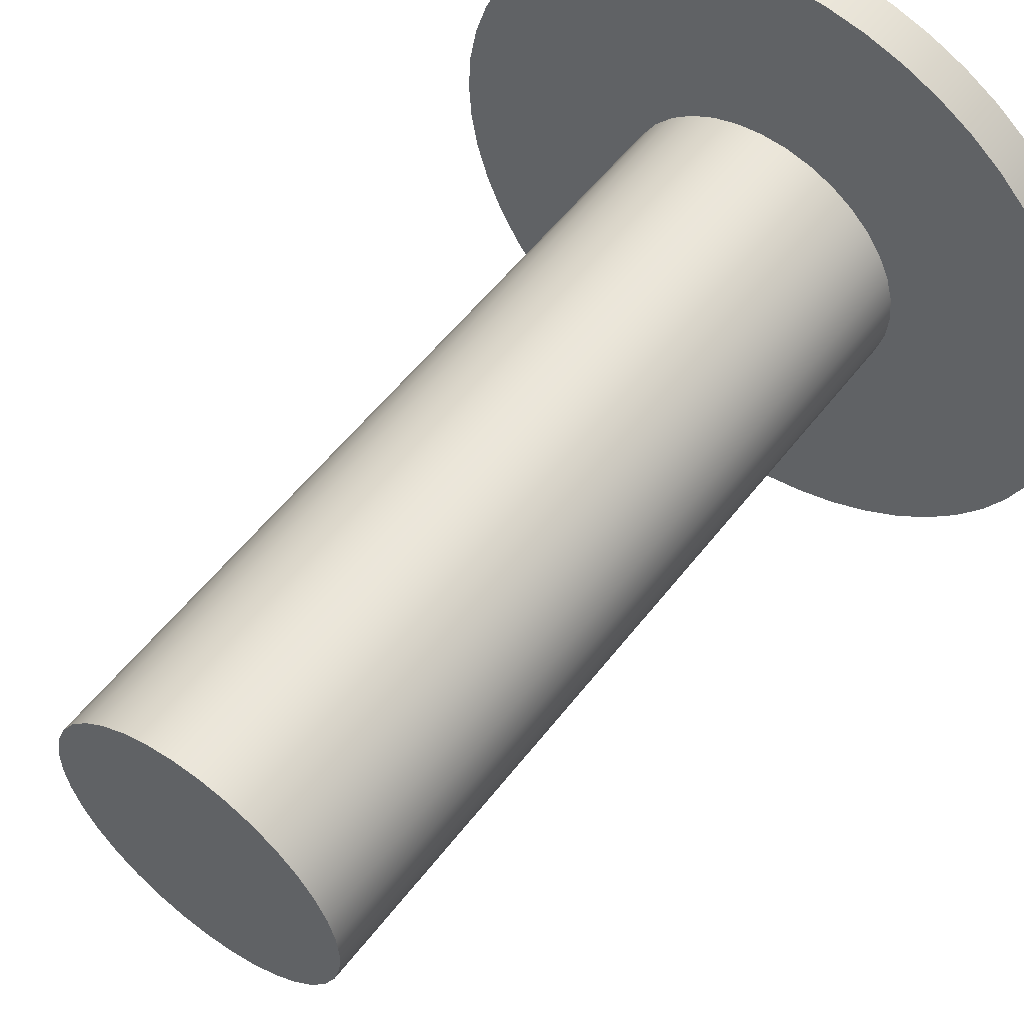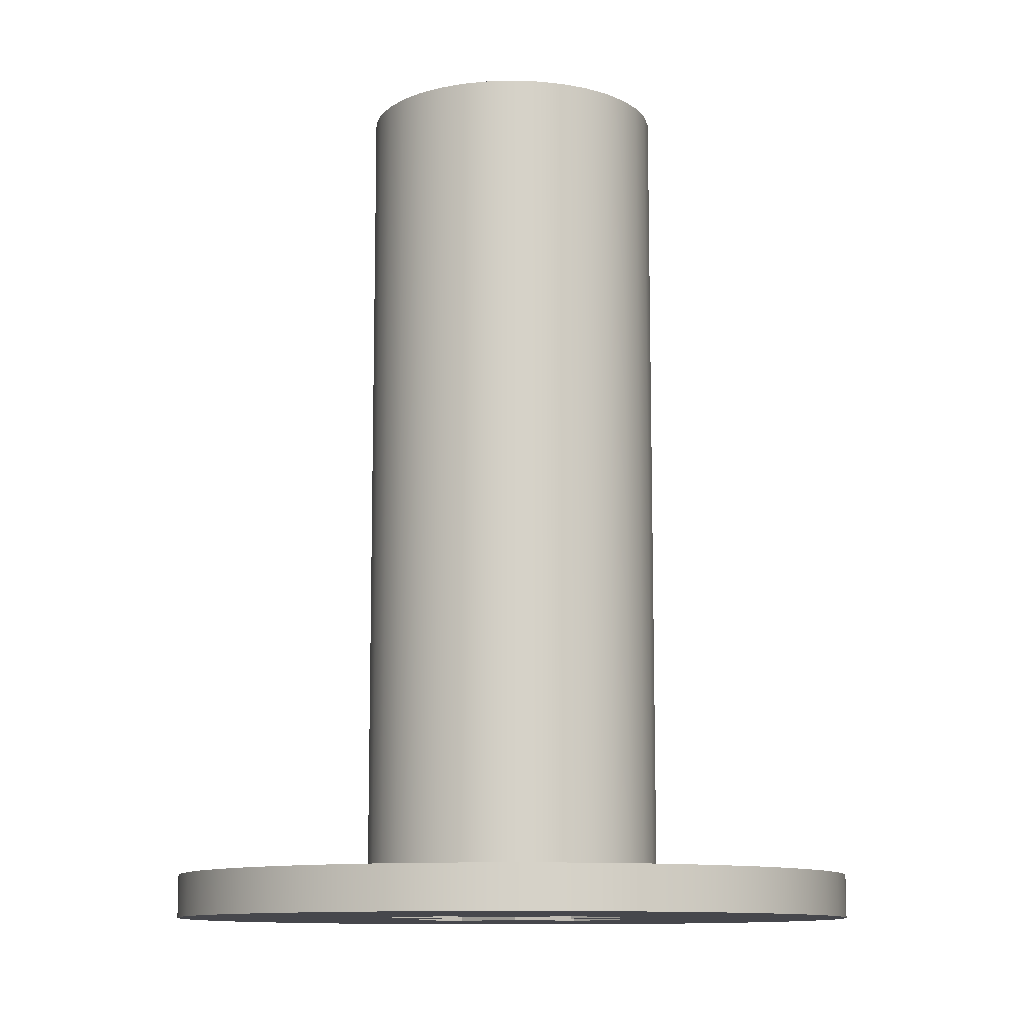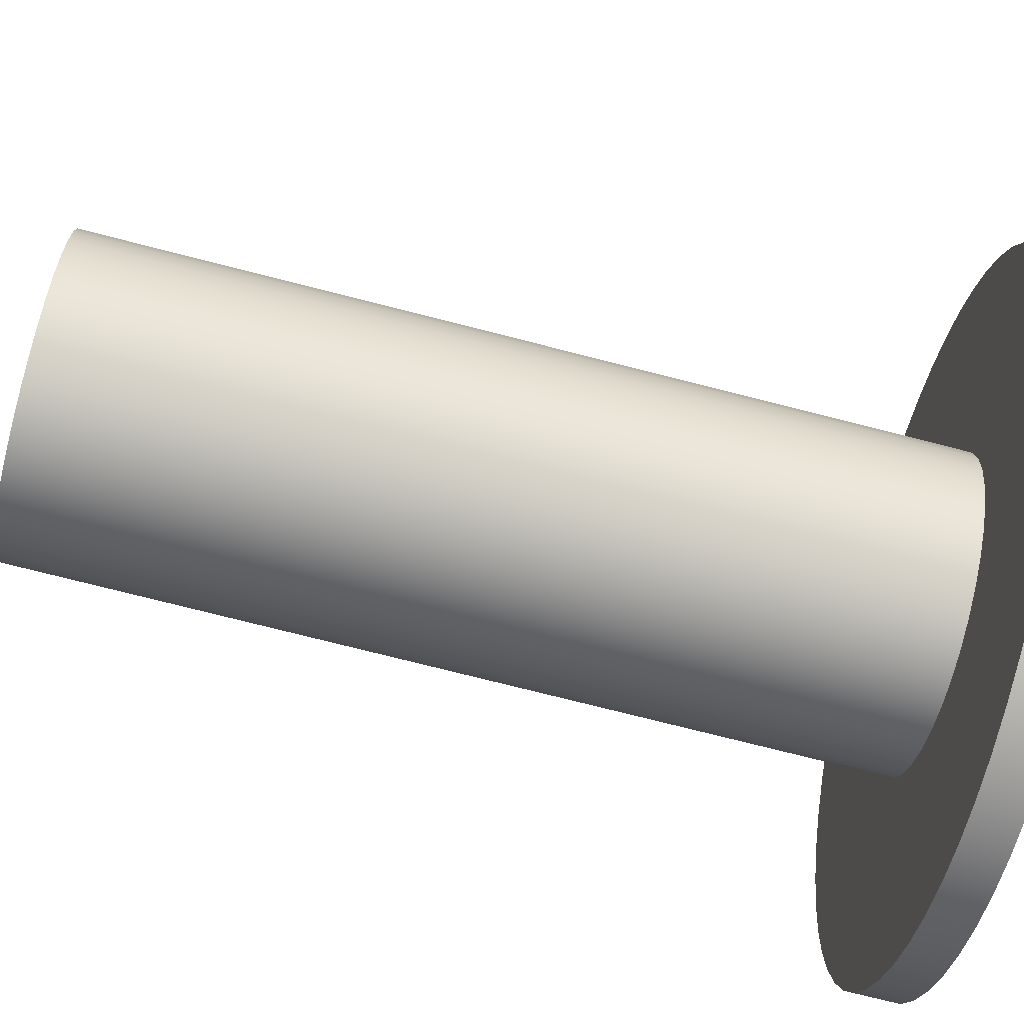
<metadata>
{"format":"obj","ext":"obj","renderer":"f3d","projection":"perspective","resolution":1024,"background":"white","views":[{"elev":55.2,"azim":-143.1,"up":"+Z"},{"elev":-11.0,"azim":-131.9,"up":"+Y"},{"elev":-73.4,"azim":-104.4,"up":"+Z"}]}
</metadata>
<code>
v -0.15 0 0.05
v -0.15 0 -0.05
v -0.15 0.1 -0.05
v -0.15 0.1 0.05
v -0.15 0 -0.05
v -0.05 0 -0.05
v -0.05 0.1 -0.05
v -0.15 0.1 -0.05
v -0.05 0 -0.05
v -0.05 0 -0.15
v -0.05 0.1 -0.15
v -0.05 0.1 -0.05
v -0.05 0 -0.15
v 0.05 0 -0.15
v 0.05 0.1 -0.15
v -0.05 0.1 -0.15
v 0.05 0 -0.15
v 0.05 0 -0.05
v 0.05 0.1 -0.05
v 0.05 0.1 -0.15
v 0.05 0 -0.05
v 0.15 0 -0.05
v 0.15 0.1 -0.05
v 0.05 0.1 -0.05
v 0.15 0 -0.05
v 0.15 0 0.05
v 0.15 0.1 0.05
v 0.15 0.1 -0.05
v 0.15 0 0.05
v 0.05 0 0.05
v 0.05 0.1 0.05
v 0.15 0.1 0.05
v 0.05 0 0.05
v 0.05 0 0.15
v 0.05 0.1 0.15
v 0.05 0.1 0.05
v 0.05 0 0.15
v -0.05 0 0.15
v -0.05 0.1 0.15
v 0.05 0.1 0.15
v -0.05 0 0.15
v -0.05 0 0.05
v -0.05 0.1 0.05
v -0.05 0.1 0.15
v -0.05 0 0.05
v -0.15 0 0.05
v -0.15 0.1 0.05
v -0.05 0.1 0.05
v -0.05 0.1 0.05
v -0.15 0.1 0.05
v -0.15 0.1 -0.05
v -0.05 0.1 -0.05
v -0.05 0.1 -0.15
v 0.05 0.1 -0.15
v 0.05 0.1 -0.05
v 0.15 0.1 -0.05
v 0.15 0.1 0.05
v 0.05 0.1 0.05
v 0.05 0.1 0.15
v -0.05 0.1 0.15
v -0.175 1 2.143e-17
v -0.1722 1 -0.03125
v -0.1638 1 -0.06149
v -0.1502 1 -0.08976
v -0.1318 1 -0.1151
v -0.1091 1 -0.1368
v -0.08293 1 -0.1541
v -0.05408 1 -0.1664
v -0.02349 1 -0.1734
v 0.007851 1 -0.1748
v 0.03894 1 -0.1706
v 0.06878 1 -0.1609
v 0.09641 1 -0.1461
v 0.1209 1 -0.1265
v 0.1416 1 -0.1029
v 0.1577 1 -0.07593
v 0.1687 1 -0.04656
v 0.1743 1 -0.01569
v 0.1743 1 0.01569
v 0.1687 1 0.04656
v 0.1577 1 0.07593
v 0.1416 1 0.1029
v 0.1209 1 0.1265
v 0.09641 1 0.1461
v 0.06878 1 0.1609
v 0.03894 1 0.1706
v 0.007851 1 0.1748
v -0.02349 1 0.1734
v -0.05408 1 0.1664
v -0.08293 1 0.1541
v -0.1091 1 0.1368
v -0.1318 1 0.1151
v -0.1502 1 0.08976
v -0.1638 1 0.06149
v -0.1722 1 0.03125
v -0.175 0.05 2.143e-17
v -0.1722 0.05 0.03125
v -0.1638 0.05 0.06149
v -0.1502 0.05 0.08976
v -0.1318 0.05 0.1151
v -0.1091 0.05 0.1368
v -0.08293 0.05 0.1541
v -0.05408 0.05 0.1664
v -0.02349 0.05 0.1734
v 0.007851 0.05 0.1748
v 0.03894 0.05 0.1706
v 0.06878 0.05 0.1609
v 0.09641 0.05 0.1461
v 0.1209 0.05 0.1265
v 0.1416 0.05 0.1029
v 0.1577 0.05 0.07593
v 0.1687 0.05 0.04656
v 0.1743 0.05 0.01569
v 0.1743 0.05 -0.01569
v 0.1687 0.05 -0.04656
v 0.1577 0.05 -0.07593
v 0.1416 0.05 -0.1029
v 0.1209 0.05 -0.1265
v 0.09641 0.05 -0.1461
v 0.06878 0.05 -0.1609
v 0.03894 0.05 -0.1706
v 0.007851 0.05 -0.1748
v -0.02349 0.05 -0.1734
v -0.05408 0.05 -0.1664
v -0.08293 0.05 -0.1541
v -0.1091 0.05 -0.1368
v -0.1318 0.05 -0.1151
v -0.1502 0.05 -0.08976
v -0.1638 0.05 -0.06149
v -0.1722 0.05 -0.03125
v -0.175 0.05 2.143e-17
v -0.175 1 2.143e-17
v -0.175 1 2.143e-17
v -0.1722 1 0.03125
v -0.1638 1 0.06149
v -0.1502 1 0.08976
v -0.1318 1 0.1151
v -0.1091 1 0.1368
v -0.08293 1 0.1541
v -0.05408 1 0.1664
v -0.02349 1 0.1734
v 0.007851 1 0.1748
v 0.03894 1 0.1706
v 0.06878 1 0.1609
v 0.09641 1 0.1461
v 0.1209 1 0.1265
v 0.1416 1 0.1029
v 0.1577 1 0.07593
v 0.1687 1 0.04656
v 0.1743 1 0.01569
v 0.1743 1 -0.01569
v 0.1687 1 -0.04656
v 0.1577 1 -0.07593
v 0.1416 1 -0.1029
v 0.1209 1 -0.1265
v 0.09641 1 -0.1461
v 0.06878 1 -0.1609
v 0.03894 1 -0.1706
v 0.007851 1 -0.1748
v -0.02349 1 -0.1734
v -0.05408 1 -0.1664
v -0.08293 1 -0.1541
v -0.1091 1 -0.1368
v -0.1318 1 -0.1151
v -0.1502 1 -0.08976
v -0.1638 1 -0.06149
v -0.1722 1 -0.03125
v -0.4 0.05 4.899e-17
v -0.3971 0.05 -0.04821
v -0.3884 0.05 -0.09573
v -0.374 0.05 -0.1418
v -0.3542 0.05 -0.1859
v -0.3292 0.05 -0.2272
v -0.2994 0.05 -0.2652
v -0.2652 0.05 -0.2994
v -0.2272 0.05 -0.3292
v -0.1859 0.05 -0.3542
v -0.1418 0.05 -0.374
v -0.09573 0.05 -0.3884
v -0.04821 0.05 -0.3971
v 2.449e-17 0.05 -0.4
v 0.04821 0.05 -0.3971
v 0.09573 0.05 -0.3884
v 0.1418 0.05 -0.374
v 0.1859 0.05 -0.3542
v 0.2272 0.05 -0.3292
v 0.2652 0.05 -0.2994
v 0.2994 0.05 -0.2652
v 0.3292 0.05 -0.2272
v 0.3542 0.05 -0.1859
v 0.374 0.05 -0.1418
v 0.3884 0.05 -0.09573
v 0.3971 0.05 -0.04821
v 0.4 0.05 0
v 0.3971 0.05 0.04821
v 0.3884 0.05 0.09573
v 0.374 0.05 0.1418
v 0.3542 0.05 0.1859
v 0.3292 0.05 0.2272
v 0.2994 0.05 0.2652
v 0.2652 0.05 0.2994
v 0.2272 0.05 0.3292
v 0.1859 0.05 0.3542
v 0.1418 0.05 0.374
v 0.09573 0.05 0.3884
v 0.04821 0.05 0.3971
v 2.449e-17 0.05 0.4
v -0.04821 0.05 0.3971
v -0.09573 0.05 0.3884
v -0.1418 0.05 0.374
v -0.1859 0.05 0.3542
v -0.2272 0.05 0.3292
v -0.2652 0.05 0.2994
v -0.2994 0.05 0.2652
v -0.3292 0.05 0.2272
v -0.3542 0.05 0.1859
v -0.374 0.05 0.1418
v -0.3884 0.05 0.09573
v -0.3971 0.05 0.04821
v -0.4 0 4.899e-17
v -0.3971 0 0.04821
v -0.3884 0 0.09573
v -0.374 0 0.1418
v -0.3542 0 0.1859
v -0.3292 0 0.2272
v -0.2994 0 0.2652
v -0.2652 0 0.2994
v -0.2272 0 0.3292
v -0.1859 0 0.3542
v -0.1418 0 0.374
v -0.09573 0 0.3884
v -0.04821 0 0.3971
v 2.449e-17 0 0.4
v 0.04821 0 0.3971
v 0.09573 0 0.3884
v 0.1418 0 0.374
v 0.1859 0 0.3542
v 0.2272 0 0.3292
v 0.2652 0 0.2994
v 0.2994 0 0.2652
v 0.3292 0 0.2272
v 0.3542 0 0.1859
v 0.374 0 0.1418
v 0.3884 0 0.09573
v 0.3971 0 0.04821
v 0.4 0 0
v 0.3971 0 -0.04821
v 0.3884 0 -0.09573
v 0.374 0 -0.1418
v 0.3542 0 -0.1859
v 0.3292 0 -0.2272
v 0.2994 0 -0.2652
v 0.2652 0 -0.2994
v 0.2272 0 -0.3292
v 0.1859 0 -0.3542
v 0.1418 0 -0.374
v 0.09573 0 -0.3884
v 0.04821 0 -0.3971
v 2.449e-17 0 -0.4
v -0.04821 0 -0.3971
v -0.09573 0 -0.3884
v -0.1418 0 -0.374
v -0.1859 0 -0.3542
v -0.2272 0 -0.3292
v -0.2652 0 -0.2994
v -0.2994 0 -0.2652
v -0.3292 0 -0.2272
v -0.3542 0 -0.1859
v -0.374 0 -0.1418
v -0.3884 0 -0.09573
v -0.3971 0 -0.04821
v -0.4 0 4.899e-17
v -0.4 0.05 4.899e-17
v -0.175 0.05 2.143e-17
v -0.1722 0.05 -0.03125
v -0.1638 0.05 -0.06149
v -0.1502 0.05 -0.08976
v -0.1318 0.05 -0.1151
v -0.1091 0.05 -0.1368
v -0.08293 0.05 -0.1541
v -0.05408 0.05 -0.1664
v -0.02349 0.05 -0.1734
v 0.007851 0.05 -0.1748
v 0.03894 0.05 -0.1706
v 0.06878 0.05 -0.1609
v 0.09641 0.05 -0.1461
v 0.1209 0.05 -0.1265
v 0.1416 0.05 -0.1029
v 0.1577 0.05 -0.07593
v 0.1687 0.05 -0.04656
v 0.1743 0.05 -0.01569
v 0.1743 0.05 0.01569
v 0.1687 0.05 0.04656
v 0.1577 0.05 0.07593
v 0.1416 0.05 0.1029
v 0.1209 0.05 0.1265
v 0.09641 0.05 0.1461
v 0.06878 0.05 0.1609
v 0.03894 0.05 0.1706
v 0.007851 0.05 0.1748
v -0.02349 0.05 0.1734
v -0.05408 0.05 0.1664
v -0.08293 0.05 0.1541
v -0.1091 0.05 0.1368
v -0.1318 0.05 0.1151
v -0.1502 0.05 0.08976
v -0.1638 0.05 0.06149
v -0.1722 0.05 0.03125
v -0.4 0.05 4.899e-17
v -0.3971 0.05 0.04821
v -0.3884 0.05 0.09573
v -0.374 0.05 0.1418
v -0.3542 0.05 0.1859
v -0.3292 0.05 0.2272
v -0.2994 0.05 0.2652
v -0.2652 0.05 0.2994
v -0.2272 0.05 0.3292
v -0.1859 0.05 0.3542
v -0.1418 0.05 0.374
v -0.09573 0.05 0.3884
v -0.04821 0.05 0.3971
v 2.449e-17 0.05 0.4
v 0.04821 0.05 0.3971
v 0.09573 0.05 0.3884
v 0.1418 0.05 0.374
v 0.1859 0.05 0.3542
v 0.2272 0.05 0.3292
v 0.2652 0.05 0.2994
v 0.2994 0.05 0.2652
v 0.3292 0.05 0.2272
v 0.3542 0.05 0.1859
v 0.374 0.05 0.1418
v 0.3884 0.05 0.09573
v 0.3971 0.05 0.04821
v 0.4 0.05 0
v 0.3971 0.05 -0.04821
v 0.3884 0.05 -0.09573
v 0.374 0.05 -0.1418
v 0.3542 0.05 -0.1859
v 0.3292 0.05 -0.2272
v 0.2994 0.05 -0.2652
v 0.2652 0.05 -0.2994
v 0.2272 0.05 -0.3292
v 0.1859 0.05 -0.3542
v 0.1418 0.05 -0.374
v 0.09573 0.05 -0.3884
v 0.04821 0.05 -0.3971
v 2.449e-17 0.05 -0.4
v -0.04821 0.05 -0.3971
v -0.09573 0.05 -0.3884
v -0.1418 0.05 -0.374
v -0.1859 0.05 -0.3542
v -0.2272 0.05 -0.3292
v -0.2652 0.05 -0.2994
v -0.2994 0.05 -0.2652
v -0.3292 0.05 -0.2272
v -0.3542 0.05 -0.1859
v -0.374 0.05 -0.1418
v -0.3884 0.05 -0.09573
v -0.3971 0.05 -0.04821
v -0.15 0 -0.05
v -0.15 0 0.05
v -0.05 0 0.05
v -0.05 0 0.15
v 0.05 0 0.15
v 0.05 0 0.05
v 0.15 0 0.05
v 0.15 0 -0.05
v 0.05 0 -0.05
v 0.05 0 -0.15
v -0.05 0 -0.15
v -0.05 0 -0.05
v -0.4 0 4.899e-17
v -0.3971 0 -0.04821
v -0.3884 0 -0.09573
v -0.374 0 -0.1418
v -0.3542 0 -0.1859
v -0.3292 0 -0.2272
v -0.2994 0 -0.2652
v -0.2652 0 -0.2994
v -0.2272 0 -0.3292
v -0.1859 0 -0.3542
v -0.1418 0 -0.374
v -0.09573 0 -0.3884
v -0.04821 0 -0.3971
v 2.449e-17 0 -0.4
v 0.04821 0 -0.3971
v 0.09573 0 -0.3884
v 0.1418 0 -0.374
v 0.1859 0 -0.3542
v 0.2272 0 -0.3292
v 0.2652 0 -0.2994
v 0.2994 0 -0.2652
v 0.3292 0 -0.2272
v 0.3542 0 -0.1859
v 0.374 0 -0.1418
v 0.3884 0 -0.09573
v 0.3971 0 -0.04821
v 0.4 0 0
v 0.3971 0 0.04821
v 0.3884 0 0.09573
v 0.374 0 0.1418
v 0.3542 0 0.1859
v 0.3292 0 0.2272
v 0.2994 0 0.2652
v 0.2652 0 0.2994
v 0.2272 0 0.3292
v 0.1859 0 0.3542
v 0.1418 0 0.374
v 0.09573 0 0.3884
v 0.04821 0 0.3971
v 2.449e-17 0 0.4
v -0.04821 0 0.3971
v -0.09573 0 0.3884
v -0.1418 0 0.374
v -0.1859 0 0.3542
v -0.2272 0 0.3292
v -0.2652 0 0.2994
v -0.2994 0 0.2652
v -0.3292 0 0.2272
v -0.3542 0 0.1859
v -0.374 0 0.1418
v -0.3884 0 0.09573
v -0.3971 0 0.04821
g 24ce4bf8-e2bb-11ea-9f0b-54bf646e7e1f
f 1 2 4
f 4 2 3
g 24cfd286-e2bb-11ea-bf57-54bf646e7e1f
f 5 6 8
f 8 6 7
g 24d10a9c-e2bb-11ea-b7ac-54bf646e7e1f
f 9 10 12
f 12 10 11
g 24d1f4f6-e2bb-11ea-bfce-54bf646e7e1f
f 13 14 16
f 16 14 15
g 24d2def6-e2bb-11ea-9f8f-54bf646e7e1f
f 17 18 20
f 20 18 19
g 24d3f03e-e2bb-11ea-865c-54bf646e7e1f
f 21 22 24
f 24 22 23
g 24d50178-e2bb-11ea-a419-54bf646e7e1f
f 25 26 28
f 28 26 27
g 24d5ebb6-e2bb-11ea-9087-54bf646e7e1f
f 29 30 32
f 32 30 31
g 24d6fcf6-e2bb-11ea-b8a3-54bf646e7e1f
f 33 34 36
f 36 34 35
g 24d7e726-e2bb-11ea-b9fd-54bf646e7e1f
f 37 38 40
f 40 38 39
g 24d8f88a-e2bb-11ea-854a-54bf646e7e1f
f 41 42 44
f 44 42 43
g 24d9e298-e2bb-11ea-abb5-54bf646e7e1f
f 45 46 48
f 48 46 47
g 24daf3d8-e2bb-11ea-b8be-54bf646e7e1f
f 50 51 49
f 49 51 52
f 49 52 58
f 58 52 55
f 58 55 57
f 57 55 56
f 52 53 55
f 55 53 54
f 58 59 49
f 49 59 60
g 2488eb4a-e2bb-11ea-b22d-54bf646e7e1f
f 62 130 61
f 61 130 131
f 132 96 95
f 95 96 97
f 95 97 94
f 94 97 98
f 94 98 93
f 93 98 99
f 93 99 92
f 92 99 100
f 92 100 91
f 91 100 101
f 91 101 90
f 90 101 102
f 90 102 89
f 89 102 103
f 89 103 88
f 88 103 104
f 88 104 87
f 87 104 105
f 87 105 86
f 86 105 106
f 86 106 85
f 85 106 107
f 85 107 84
f 84 107 108
f 84 108 83
f 83 108 109
f 83 109 82
f 82 109 110
f 82 110 81
f 81 110 111
f 81 111 80
f 80 111 112
f 80 112 79
f 79 112 113
f 79 113 78
f 78 113 114
f 78 114 77
f 77 114 115
f 77 115 76
f 76 115 116
f 76 116 75
f 75 116 117
f 75 117 74
f 74 117 118
f 74 118 73
f 73 118 119
f 73 119 72
f 72 119 120
f 72 120 71
f 71 120 121
f 71 121 70
f 70 121 122
f 70 122 69
f 69 122 123
f 69 123 68
f 68 123 124
f 68 124 67
f 67 124 125
f 67 125 66
f 66 125 126
f 66 126 65
f 65 126 127
f 65 127 64
f 64 127 128
f 64 128 63
f 63 128 129
f 63 129 62
f 62 129 130
g 2489fc6e-e2bb-11ea-9413-54bf646e7e1f
f 134 150 133
f 133 150 151
f 133 151 167
f 167 151 152
f 167 152 166
f 166 152 153
f 166 153 165
f 165 153 154
f 165 154 164
f 164 154 155
f 164 155 163
f 163 155 156
f 163 156 162
f 162 156 157
f 162 157 161
f 161 157 158
f 161 158 160
f 160 158 159
f 150 134 149
f 149 134 135
f 149 135 148
f 148 135 136
f 148 136 147
f 147 136 137
f 147 137 146
f 146 137 138
f 146 138 145
f 145 138 139
f 145 139 144
f 144 139 140
f 144 140 143
f 143 140 141
f 143 141 142
g 244a3ffe-e2bb-11ea-a181-54bf646e7e1f
f 169 271 168
f 168 271 272
f 273 220 219
f 219 220 221
f 219 221 218
f 218 221 222
f 218 222 217
f 217 222 223
f 217 223 216
f 216 223 224
f 216 224 215
f 215 224 225
f 215 225 214
f 214 225 226
f 214 226 213
f 213 226 227
f 213 227 212
f 212 227 228
f 212 228 211
f 211 228 229
f 211 229 210
f 210 229 230
f 210 230 209
f 209 230 231
f 209 231 208
f 208 231 232
f 208 232 207
f 207 232 233
f 207 233 206
f 206 233 234
f 206 234 205
f 205 234 235
f 205 235 204
f 204 235 236
f 204 236 203
f 203 236 237
f 203 237 202
f 202 237 238
f 202 238 201
f 201 238 239
f 201 239 200
f 200 239 240
f 200 240 199
f 199 240 241
f 199 241 198
f 198 241 242
f 198 242 197
f 197 242 243
f 197 243 196
f 196 243 244
f 196 244 195
f 195 244 245
f 195 245 194
f 194 245 246
f 194 246 193
f 193 246 247
f 193 247 192
f 192 247 248
f 192 248 191
f 191 248 249
f 191 249 190
f 190 249 250
f 190 250 189
f 189 250 251
f 189 251 188
f 188 251 252
f 188 252 187
f 187 252 253
f 187 253 186
f 186 253 254
f 186 254 185
f 185 254 255
f 185 255 184
f 184 255 256
f 184 256 183
f 183 256 257
f 183 257 182
f 182 257 258
f 182 258 181
f 181 258 259
f 181 259 180
f 180 259 260
f 180 260 179
f 179 260 261
f 179 261 178
f 178 261 262
f 178 262 177
f 177 262 263
f 177 263 176
f 176 263 264
f 176 264 175
f 175 264 265
f 175 265 174
f 174 265 266
f 174 266 173
f 173 266 267
f 173 267 172
f 172 267 268
f 172 268 171
f 171 268 269
f 171 269 170
f 170 269 270
f 170 270 169
f 169 270 271
g 244b2a6c-e2bb-11ea-9ba1-54bf646e7e1f
f 275 360 274
f 274 360 309
f 274 309 310
f 360 275 359
f 359 275 276
f 359 276 358
f 358 276 357
f 357 276 277
f 357 277 356
f 356 277 278
f 356 278 355
f 355 278 354
f 354 278 279
f 354 279 353
f 353 279 280
f 353 280 352
f 352 280 351
f 351 280 281
f 351 281 350
f 350 281 282
f 350 282 349
f 349 282 348
f 348 282 283
f 348 283 347
f 347 283 284
f 347 284 346
f 346 284 345
f 345 284 285
f 345 285 344
f 344 285 286
f 344 286 343
f 343 286 342
f 342 286 287
f 342 287 341
f 341 287 288
f 341 288 340
f 340 288 339
f 339 288 289
f 339 289 338
f 338 289 290
f 338 290 337
f 337 290 336
f 336 290 291
f 336 291 335
f 335 291 292
f 335 292 334
f 334 292 293
f 334 293 333
f 333 293 332
f 332 293 294
f 332 294 331
f 331 294 295
f 331 295 330
f 330 295 329
f 329 295 296
f 329 296 328
f 328 296 297
f 328 297 327
f 327 297 326
f 326 297 298
f 326 298 325
f 325 298 299
f 325 299 324
f 324 299 323
f 323 299 300
f 323 300 322
f 322 300 301
f 322 301 321
f 321 301 320
f 320 301 302
f 320 302 319
f 319 302 303
f 319 303 318
f 318 303 317
f 317 303 304
f 317 304 316
f 316 304 305
f 316 305 315
f 315 305 314
f 314 305 306
f 314 306 313
f 313 306 307
f 313 307 312
f 312 307 311
f 311 307 308
f 311 308 310
f 310 308 274
g 244bed78-e2bb-11ea-9b2d-54bf646e7e1f
f 362 373 361
f 361 373 374
f 361 374 375
f 363 364 362
f 362 364 419
f 362 419 420
f 365 412 364
f 364 412 413
f 364 413 414
f 366 367 365
f 365 367 405
f 365 405 406
f 368 399 367
f 367 399 400
f 367 400 401
f 369 370 368
f 368 370 393
f 368 393 394
f 371 386 370
f 370 386 387
f 370 387 388
f 372 361 371
f 371 361 380
f 371 380 381
f 375 376 361
f 361 376 377
f 361 377 378
f 378 379 361
f 361 379 380
f 381 382 371
f 371 382 383
f 371 383 384
f 384 385 371
f 371 385 386
f 388 389 370
f 370 389 390
f 370 390 391
f 391 392 370
f 370 392 393
f 394 395 368
f 368 395 396
f 368 396 397
f 397 398 368
f 368 398 399
f 401 402 367
f 367 402 403
f 367 403 404
f 404 405 367
f 406 407 365
f 365 407 408
f 365 408 409
f 409 410 365
f 365 410 411
f 365 411 412
f 414 415 364
f 364 415 416
f 364 416 417
f 417 418 364
f 364 418 419
f 420 421 362
f 362 421 422
f 362 422 423
f 423 424 362
f 362 424 373

</code>
